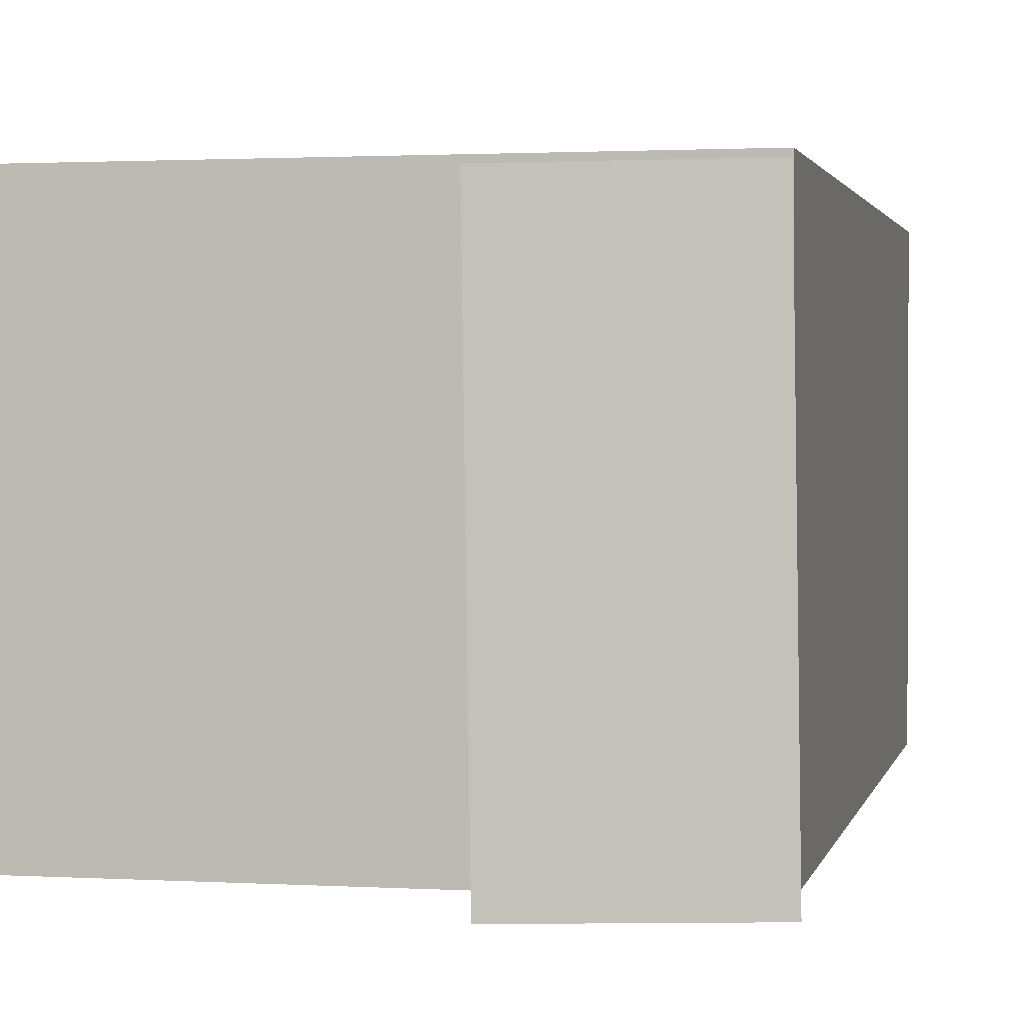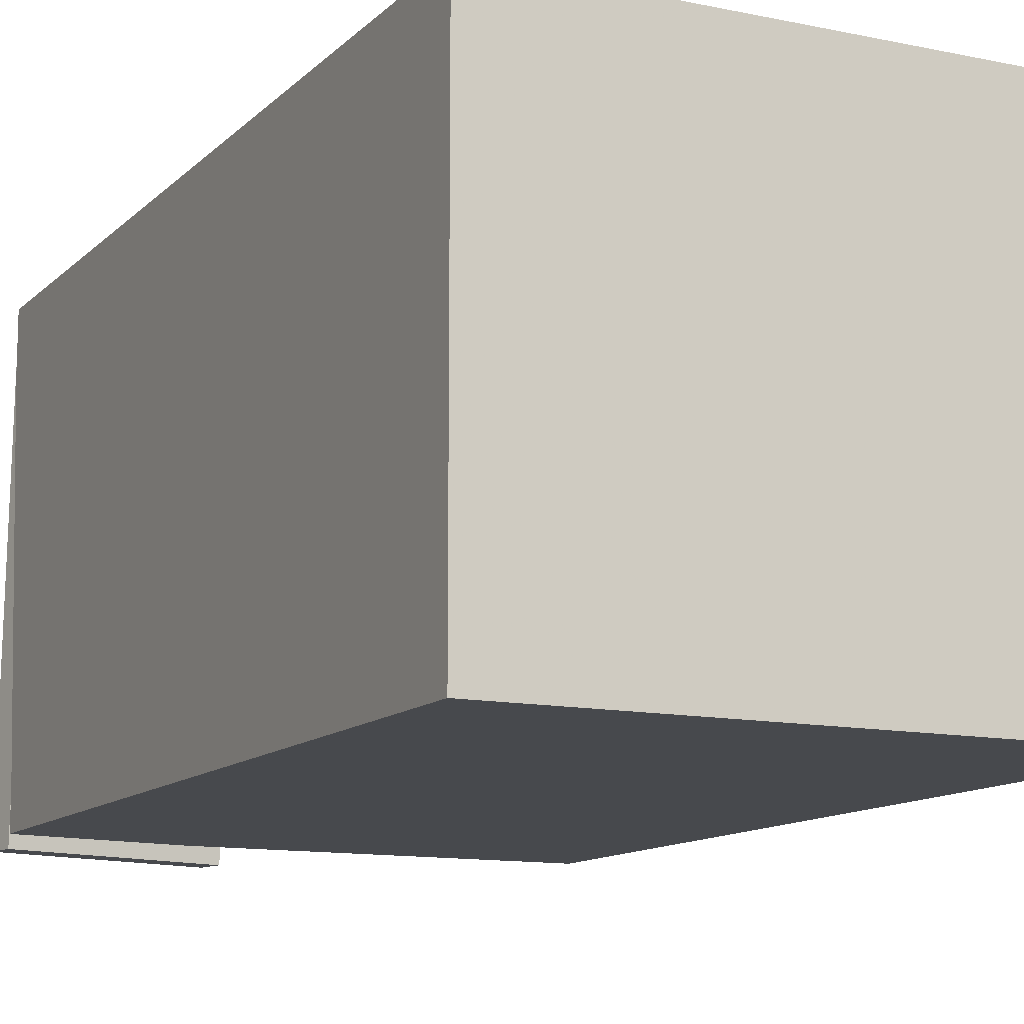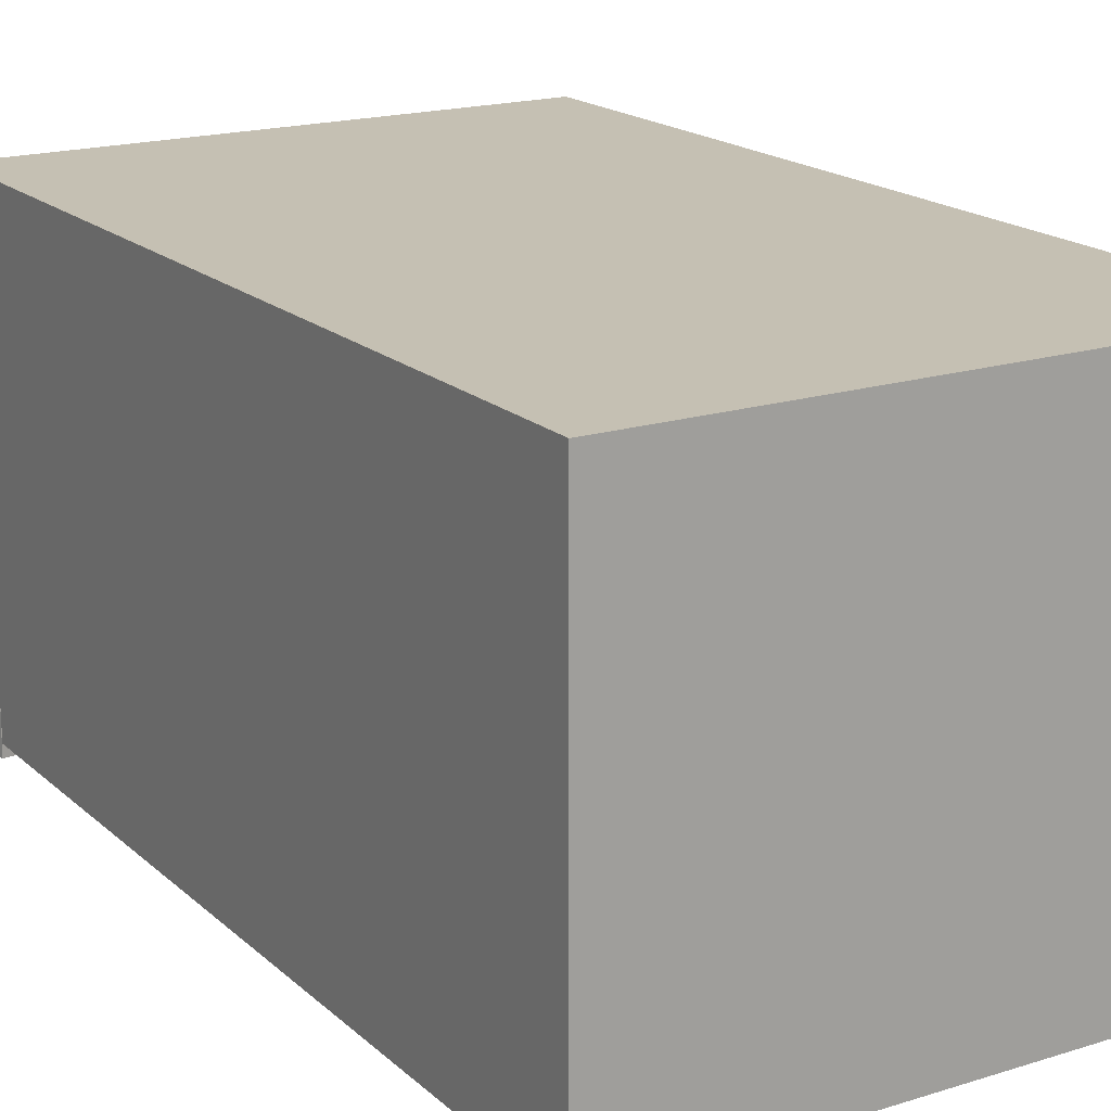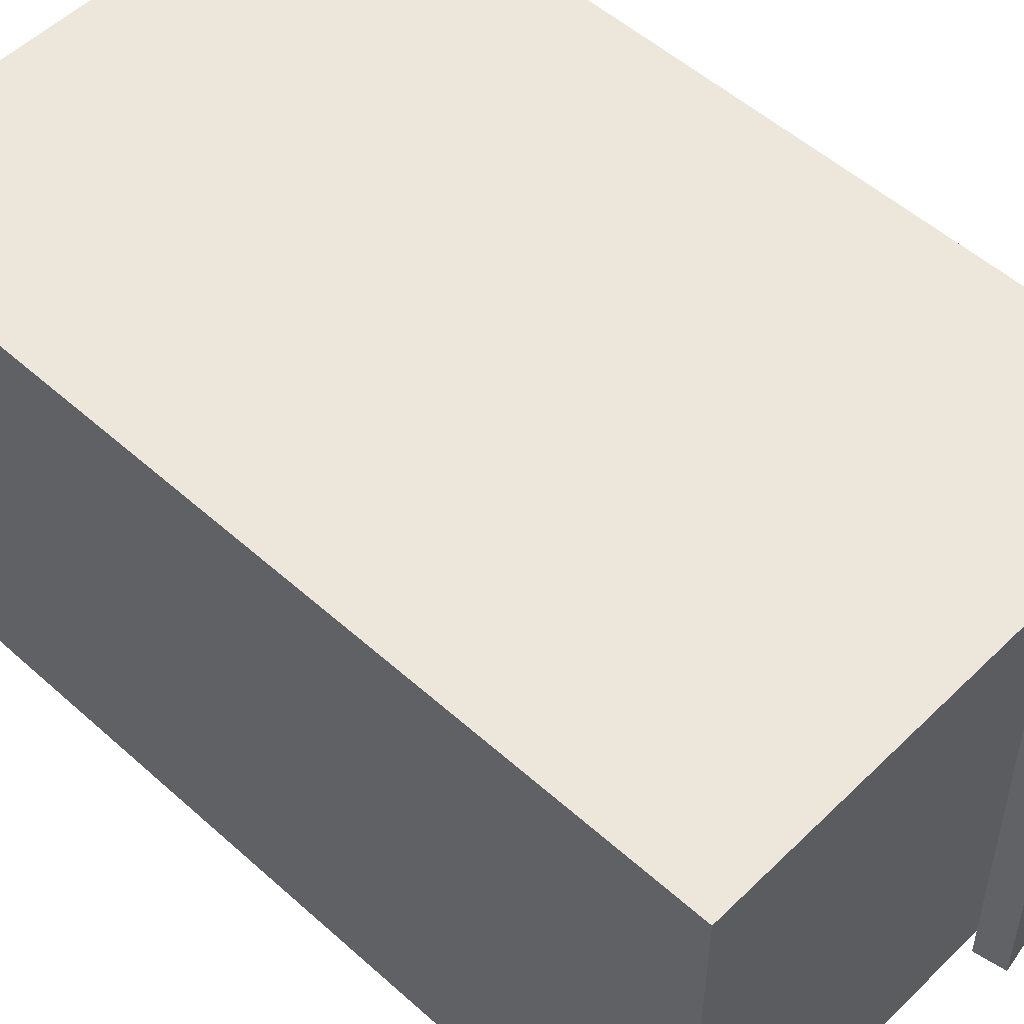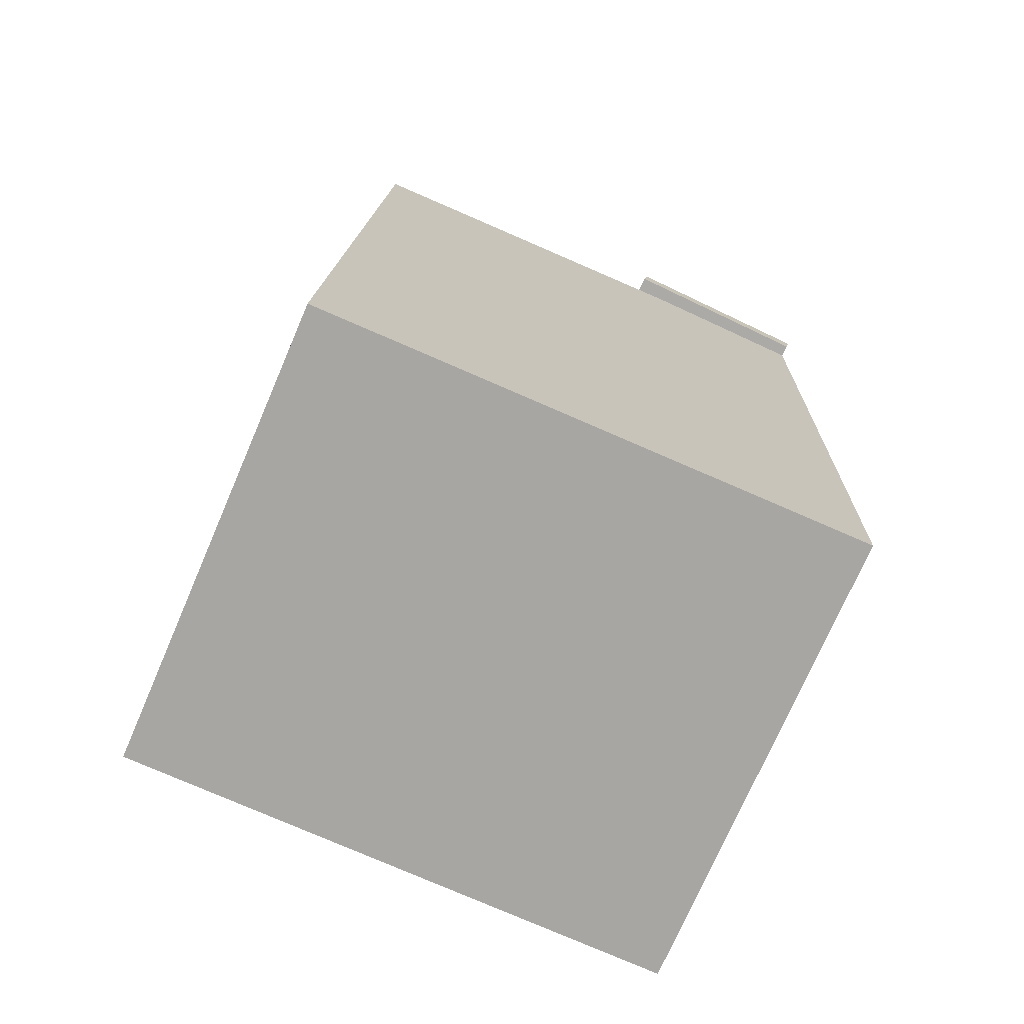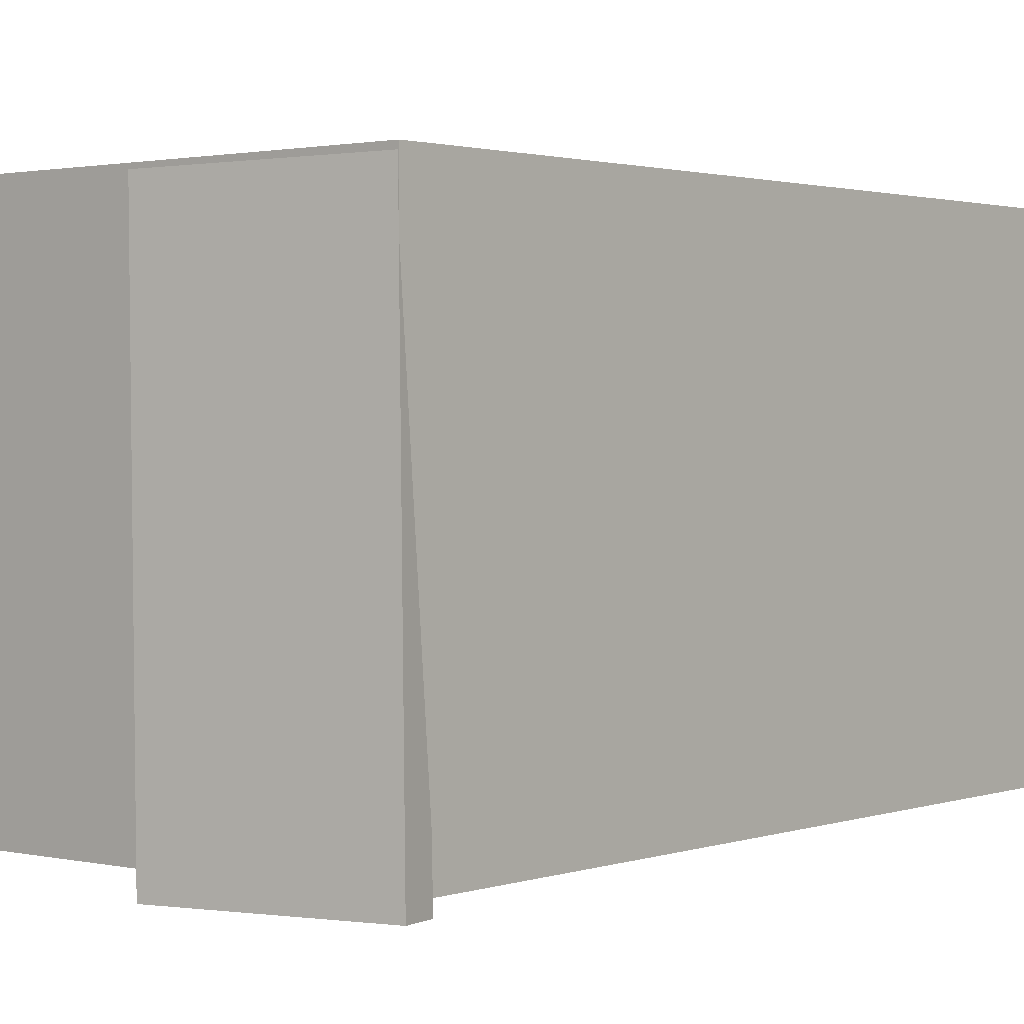
<metadata>
{"format":"obj","ext":"obj","renderer":"f3d","projection":"perspective","resolution":1024,"background":"white","views":[{"elev":1.8,"azim":-166.0,"up":"+Z"},{"elev":-11.9,"azim":-24.6,"up":"+Z"},{"elev":18.3,"azim":-29.5,"up":"+Z"},{"elev":52.8,"azim":135.7,"up":"+Z"},{"elev":-73.7,"azim":156.8,"up":"+Y"},{"elev":1.5,"azim":-138.5,"up":"+Z"}]}
</metadata>
<code>
v -0.07995 0.4355 -0.2219
v -0.07347 0.4344 0.2106
v -0.07437 0.4073 -0.2221
v -0.06789 0.4062 0.2104
v -0.264 0.399 -0.2193
v -0.2575 0.398 0.2132
v -0.2584 0.3709 -0.2194
v -0.2519 0.3698 0.2131
f 1.0 7.0 5.0
f 1.0 3.0 7.0
f 1.0 4.0 3.0
f 1.0 2.0 4.0
f 3.0 8.0 7.0
f 3.0 4.0 8.0
f 5.0 7.0 8.0
f 5.0 8.0 6.0
f 1.0 5.0 6.0
f 1.0 6.0 2.0
f 2.0 6.0 8.0
f 2.0 8.0 4.0
v -0.2313 -0.419 -0.2055
v -0.2308 -0.4178 0.221
v -0.2586 0.3965 -0.2078
v -0.2581 0.3977 0.2187
v 0.2686 -0.4023 -0.2062
v 0.2692 -0.401 0.2203
v 0.2414 0.4132 -0.2085
v 0.2419 0.4145 0.218
f 9.0 15.0 13.0
f 9.0 11.0 15.0
f 9.0 12.0 11.0
f 9.0 10.0 12.0
f 11.0 16.0 15.0
f 11.0 12.0 16.0
f 13.0 15.0 16.0
f 13.0 16.0 14.0
f 9.0 13.0 14.0
f 9.0 14.0 10.0
f 10.0 14.0 16.0
f 10.0 16.0 12.0

</code>
